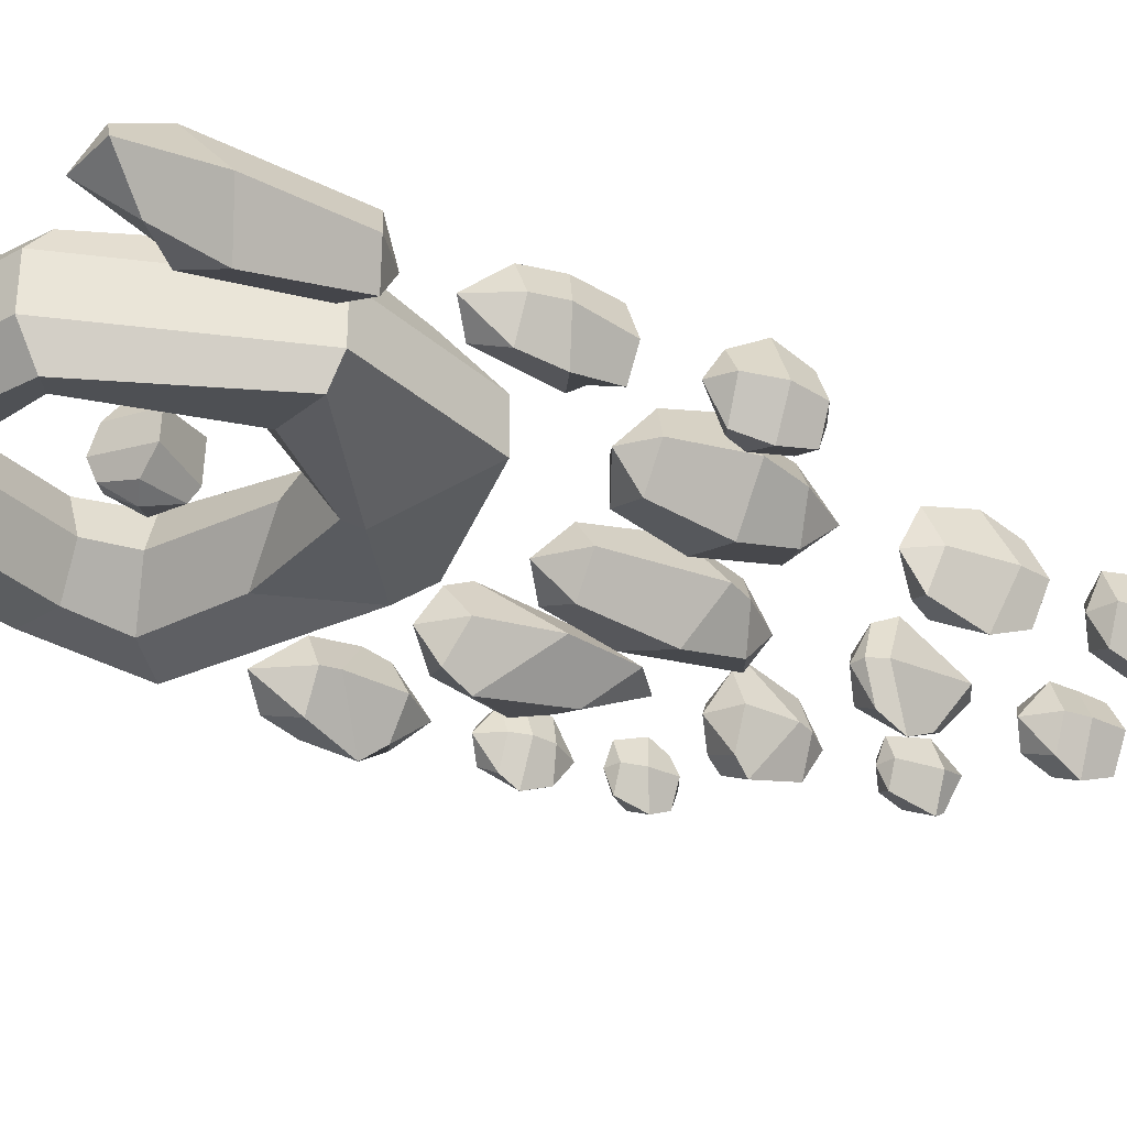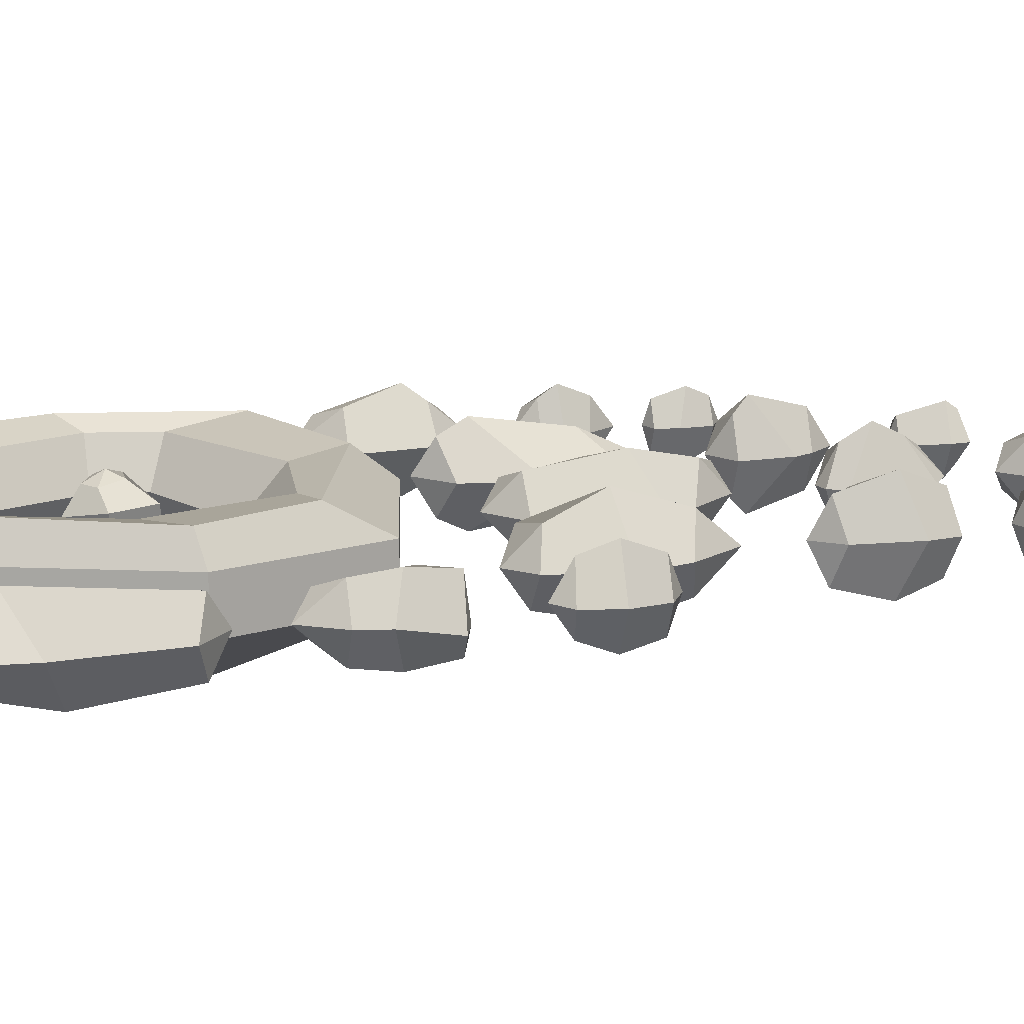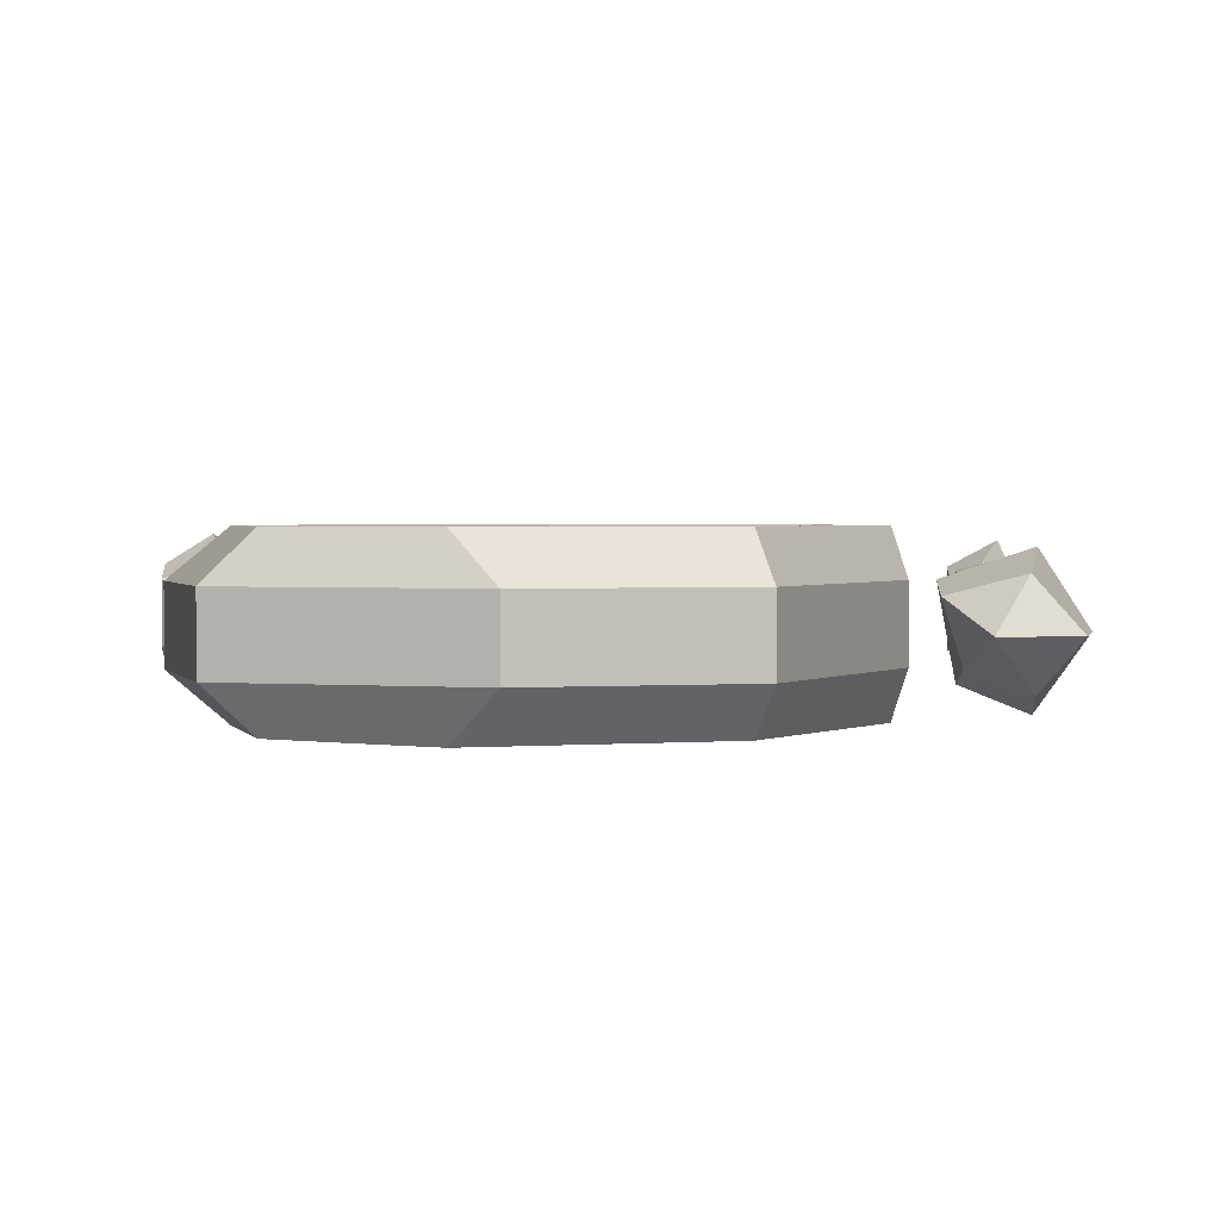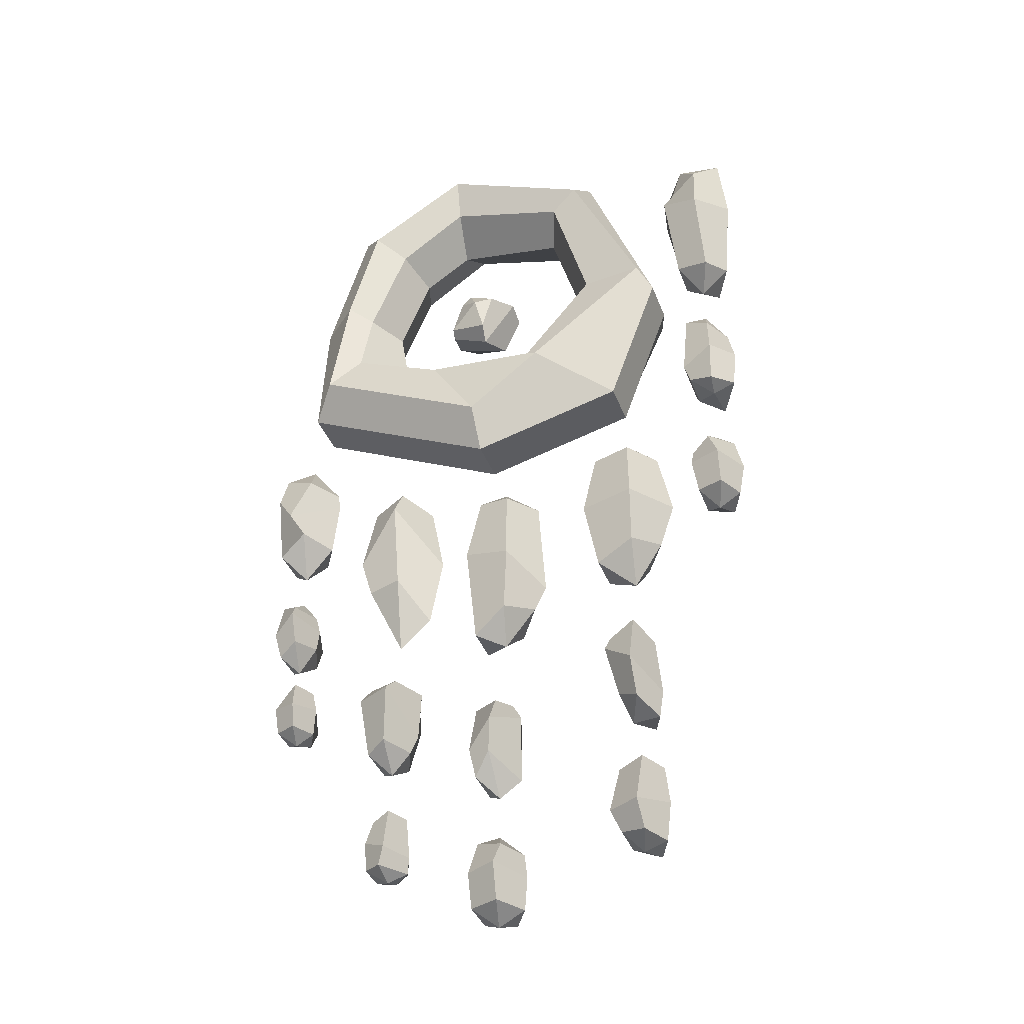
<metadata>
{"format":"obj","ext":"obj","renderer":"f3d","projection":"perspective","resolution":1024,"background":"white","views":[{"elev":-31.1,"azim":58.6,"up":"+Y"},{"elev":15.0,"azim":74.0,"up":"+Y"},{"elev":1.6,"azim":3.3,"up":"+Y"},{"elev":-37.6,"azim":19.4,"up":"+Z"}]}
</metadata>
<code>
g default
v 0.5372 0 1.411
v 0.03613 0 1.368
v -0.6257 0 1.68
v -0.6725 0 1.969
v -0.4649 0 2.47
v -0.1511 0 2.678
v 0.5632 0 2.574
v 0.7447 0 1.969
v 0.6315 0.277 1.209
v 0.03613 0.277 1.127
v -0.72 0.277 1.586
v -0.8059 0.277 1.969
v -0.5592 0.277 2.565
v -0.1095 0.277 2.879
v 0.6575 0.277 2.669
v 0.8781 0.277 1.969
v 1.031 0.3454 1.183
v 0.03613 0.3454 0.8276
v -0.7712 0.3454 1.162
v -0.9703 0.3454 2.094
v -0.7712 0.3454 2.777
v -0.1095 0.3454 3.179
v 0.8435 0.3454 2.777
v 1.303 0.3454 1.798
v 1.038 0.1451 0.8361
v 0.03613 0.1537 0.5872
v -1.267 0.1537 1.198
v -1.216 0.1537 2.032
v -0.9412 0.1537 2.947
v 0.06214 0.1537 3.242
v 0.9146 0.1537 2.921
v 1.366 0.1537 1.751
v 1.038 -0.1623 0.8361
v 0.03613 -0.1537 0.5872
v -1.267 -0.1537 1.198
v -1.216 -0.1537 2.032
v -0.9412 -0.1537 2.947
v 0.06214 -0.1537 3.242
v 0.9146 -0.1537 2.921
v 1.366 -0.1537 1.751
v 0.518 -0.3454 1.203
v 0.03613 -0.3454 0.8276
v -1.097 -0.3454 1.368
v -0.9703 -0.3454 2.094
v -0.7712 -0.3454 2.777
v -0.1095 -0.3454 3.179
v 0.8435 -0.3454 2.777
v 1.303 -0.3454 1.798
v 0.4359 -0.277 1.279
v -0.2893 -0.277 1.333
v -0.8847 -0.277 1.58
v -0.8059 -0.277 1.969
v -0.5592 -0.277 2.565
v -0.1095 -0.277 2.879
v 0.6575 -0.277 2.669
v 0.9025 -0.2856 1.813
g palm
f 2 1 9 10
f 3 2 10 11
f 4 3 11 12
f 5 4 12 13
f 6 5 13 14
f 7 6 14 15
f 8 7 15 16
f 1 8 16 9
f 10 9 17 18
f 11 10 18 19
f 12 11 19 20
f 13 12 20 21
f 14 13 21 22
f 15 14 22 23
f 16 15 23 24
f 9 16 24 17
f 18 17 25 26
f 19 18 26 27
f 20 19 27 28
f 21 20 28 29
f 22 21 29 30
f 23 22 30 31
f 24 23 31 32
f 17 24 32 25
f 26 25 33 34
f 27 26 34 35
f 28 27 35 36
f 29 28 36 37
f 30 29 37 38
f 31 30 38 39
f 32 31 39 40
f 25 32 40 33
f 34 33 41 42
f 35 34 42 43
f 36 35 43 44
f 37 36 44 45
f 38 37 45 46
f 39 38 46 47
f 40 39 47 48
f 33 40 48 41
f 42 41 49 50
f 43 42 50 51
f 44 43 51 52
f 45 44 52 53
f 46 45 53 54
f 47 46 54 55
f 48 47 55 56
f 41 48 56 49
f 50 49 1 2
f 51 50 2 3
f 52 51 3 4
f 53 52 4 5
f 54 53 5 6
f 55 54 6 7
f 56 55 7 8
f 49 56 8 1
g default
v 0.04316 -0.1567 1.787
v -0.2111 -0.109 1.849
v -0.1384 -0.109 2.083
v -0.07051 -0.1111 2.145
v 0.1118 -0.1567 2.035
v 0.02519 -0.04224 1.719
v -0.224 -0.04224 1.82
v -0.2196 0.03653 2.088
v -0.06106 -0.01117 2.204
v 0.2455 -0.04224 2.017
v 0.1196 0.1376 1.753
v -0.224 0.08994 1.82
v -0.2196 0.08994 2.088
v 0.06232 0.08994 2.204
v 0.234 0.1376 2.006
v 0.06175 0.2534 1.898
v -0.1384 0.2355 1.882
v -0.1341 0.2355 2.026
v 0.02965 0.2355 2.103
v 0.1283 0.2355 2.037
v 0 -0.2123 1.982
v 0 0.2911 1.982
g palm handSphere
f 57 58 63 62
f 58 59 64 63
f 59 60 65 64
f 60 61 66 65
f 61 57 62 66
f 62 63 68 67
f 63 64 69 68
f 64 65 70 69
f 65 66 71 70
f 66 62 67 71
f 67 68 73 72
f 68 69 74 73
f 69 70 75 74
f 70 71 76 75
f 71 67 72 76
f 58 57 77
f 59 58 77
f 60 59 77
f 61 60 77
f 57 61 77
f 72 73 78
f 73 74 78
f 74 75 78
f 75 76 78
f 76 72 78
g default
v 0.2361 0.2071 -0.8546
v 0.00968 0.128 -0.9952
v 0.00968 -0.128 -0.9952
v 0.2361 -0.2071 -0.8546
v 0.3864 -0 -0.7864
v 0.2842 0.2929 -0.474
v -0.04166 0.181 -0.3533
v -0.04166 -0.181 -0.3533
v 0.2842 -0.2929 -0.474
v 0.4659 -0 -0.629
v 0.2544 0.2071 0.04338
v 0.03719 0.128 0.09713
v 0.03719 -0.128 0.09713
v 0.2544 -0.2071 0.04338
v 0.417 0 0.04338
v 0.1817 -0 -1.044
v 0.1817 0 0.2299
g palm middle_01
f 79 80 85 84
f 80 81 86 85
f 81 82 87 86
f 82 83 88 87
f 83 79 84 88
f 84 85 90 89
f 85 86 91 90
f 86 87 92 91
f 87 88 93 92
f 88 84 89 93
f 80 79 94
f 81 80 94
f 82 81 94
f 83 82 94
f 79 83 94
f 89 90 95
f 90 91 95
f 91 92 95
f 92 93 95
f 93 89 95
g default
v 0.1417 0.2247 -1.959
v 0.02602 0.1389 -2.087
v 0.02602 -0.1389 -2.087
v 0.1417 -0.2247 -1.959
v 0.2862 -0 -2.087
v 0.1814 0.3178 -1.773
v 0.001672 0.1964 -1.912
v 0.001672 -0.1964 -1.912
v 0.1814 -0.3178 -1.773
v 0.2856 0 -1.62
v 0.1868 0.2247 -1.598
v 0.02602 0.1389 -1.598
v 0.02602 -0.1389 -1.598
v 0.1868 -0.2247 -1.598
v 0.2298 0 -1.519
v 0.1424 -0 -2.188
v 0.1424 0 -1.496
g palm middle_01 middle_02
f 96 97 102 101
f 97 98 103 102
f 98 99 104 103
f 99 100 105 104
f 100 96 101 105
f 101 102 107 106
f 102 103 108 107
f 103 104 109 108
f 104 105 110 109
f 105 101 106 110
f 97 96 111
f 98 97 111
f 99 98 111
f 100 99 111
f 96 100 111
f 106 107 112
f 107 108 112
f 108 109 112
f 109 110 112
f 110 106 112
g default
v 0.1901 0.1984 -2.987
v 0.003608 0.1226 -2.987
v 0.003608 -0.1226 -2.987
v 0.1901 -0.1984 -2.987
v 0.3054 -0 -2.987
v 0.1005 0.2806 -2.886
v -0.002919 0.1734 -2.771
v -0.002919 -0.1734 -2.771
v 0.1979 -0.2806 -2.771
v 0.322 0 -2.771
v 0.2171 0.1984 -2.617
v 0.03964 0.1226 -2.555
v 0.03964 -0.1226 -2.555
v 0.2171 -0.1984 -2.617
v 0.3048 0 -2.617
v 0.1386 -0 -3.076
v 0.1424 0 -2.466
g palm middle_01 middle_02 middle_03
f 113 114 119 118
f 114 115 120 119
f 115 116 121 120
f 116 117 122 121
f 117 113 118 122
f 118 119 124 123
f 119 120 125 124
f 120 121 126 125
f 121 122 127 126
f 122 118 123 127
f 114 113 128
f 115 114 128
f 116 115 128
f 117 116 128
f 113 117 128
f 123 124 129
f 124 125 129
f 125 126 129
f 126 127 129
f 127 123 129
g default
v -0.5362 0.211 -0.4696
v -0.7681 0.1304 -0.4696
v -0.7681 -0.1304 -0.4696
v -0.5362 -0.211 -0.4696
v -0.3741 -0 -0.7048
v -0.5447 0.2984 0.09162
v -0.8187 0.1844 -0.2544
v -0.8187 -0.1844 -0.2544
v -0.5447 -0.2984 0.09162
v -0.2882 0 -0.2544
v -0.5228 0.211 0.2632
v -0.7492 0.1304 0.196
v -0.7492 -0.1304 0.196
v -0.5228 -0.211 0.2632
v -0.3741 0 0.196
v -0.5815 -0 -0.8914
v -0.5815 0 0.3826
g palm ring_01
f 130 131 136 135
f 131 132 137 136
f 132 133 138 137
f 133 134 139 138
f 134 130 135 139
f 135 136 141 140
f 136 137 142 141
f 137 138 143 142
f 138 139 144 143
f 139 135 140 144
f 131 130 145
f 132 131 145
f 133 132 145
f 134 133 145
f 130 134 145
f 140 141 146
f 141 142 146
f 142 143 146
f 143 144 146
f 144 140 146
g default
v -0.5833 0.2247 -1.731
v -0.723 0.1389 -1.777
v -0.723 -0.1389 -1.777
v -0.5833 -0.2247 -1.731
v -0.4839 -0 -1.731
v -0.5438 0.3178 -1.393
v -0.7712 0.1964 -1.393
v -0.7712 -0.1964 -1.393
v -0.5438 -0.3178 -1.393
v -0.4328 -0 -1.621
v -0.5157 0.2247 -1.301
v -0.723 0.1389 -1.288
v -0.723 -0.1389 -1.288
v -0.5157 -0.2247 -1.301
v -0.4163 0 -1.301
v -0.6066 -0 -1.879
v -0.6066 0 -1.187
g palm ring_01 ring_02
f 147 148 153 152
f 148 149 154 153
f 149 150 155 154
f 150 151 156 155
f 151 147 152 156
f 152 153 158 157
f 153 154 159 158
f 154 155 160 159
f 155 156 161 160
f 156 152 157 161
f 148 147 162
f 149 148 162
f 150 149 162
f 151 150 162
f 147 151 162
f 157 158 163
f 158 159 163
f 159 160 163
f 160 161 163
f 161 157 163
g default
v -0.6123 0.1502 -2.594
v -0.7198 0.09281 -2.594
v -0.7198 -0.09281 -2.594
v -0.6123 -0.1502 -2.594
v -0.4751 -0 -2.612
v -0.5602 0.2124 -2.501
v -0.7166 0.1313 -2.421
v -0.7166 -0.1313 -2.421
v -0.5602 -0.2124 -2.501
v -0.4662 0 -2.501
v -0.5592 0.1502 -2.223
v -0.6844 0.09281 -2.258
v -0.6844 -0.09281 -2.258
v -0.5592 -0.1502 -2.223
v -0.4928 0 -2.223
v -0.6066 -0 -2.653
v -0.6066 0 -2.19
g palm ring_01 ring_02 ring_03
f 164 165 170 169
f 165 166 171 170
f 166 167 172 171
f 167 168 173 172
f 168 164 169 173
f 169 170 175 174
f 170 171 176 175
f 171 172 177 176
f 172 173 178 177
f 173 169 174 178
f 165 164 179
f 166 165 179
f 167 166 179
f 168 167 179
f 164 168 179
f 174 175 180
f 175 176 180
f 176 177 180
f 177 178 180
f 178 174 180
g default
v -1.278 0.2161 0.1127
v -1.479 0.1336 0.008521
v -1.479 -0.1336 0.008521
v -1.278 -0.2161 0.1127
v -1.15 -0 0.08579
v -1.352 0.3056 0.2336
v -1.502 0.1889 0.4687
v -1.502 -0.1889 0.4687
v -1.352 -0.3056 0.2336
v -1.109 -0 0.4586
v -1.251 0.2161 0.5695
v -1.476 0.1336 0.687
v -1.476 -0.1336 0.687
v -1.251 -0.2161 0.5695
v -1.127 0 0.5695
v -1.333 -0 -0.1376
v -1.33 0 0.8331
g palm pinkie_01
f 181 182 187 186
f 182 183 188 187
f 183 184 189 188
f 184 185 190 189
f 185 181 186 190
f 186 187 192 191
f 187 188 193 192
f 188 189 194 193
f 189 190 195 194
f 190 186 191 195
f 182 181 196
f 183 182 196
f 184 183 196
f 185 184 196
f 181 185 196
f 191 192 197
f 192 193 197
f 193 194 197
f 194 195 197
f 195 191 197
g default
v -1.297 0.1852 -0.7856
v -1.432 0.1145 -0.8455
v -1.432 -0.1145 -0.8455
v -1.297 -0.1852 -0.7856
v -1.22 -0 -0.7575
v -1.295 0.262 -0.5993
v -1.46 0.1619 -0.6883
v -1.46 -0.1619 -0.6883
v -1.295 -0.262 -0.5993
v -1.202 0 -0.6169
v -1.316 0.1852 -0.4959
v -1.432 0.1145 -0.4422
v -1.432 -0.1145 -0.4422
v -1.316 -0.1852 -0.4959
v -1.234 0 -0.4959
v -1.336 -0 -0.929
v -1.336 0 -0.3586
g palm pinkie_01 pinkie_02
f 198 199 204 203
f 199 200 205 204
f 200 201 206 205
f 201 202 207 206
f 202 198 203 207
f 203 204 209 208
f 204 205 210 209
f 205 206 211 210
f 206 207 212 211
f 207 203 208 212
f 199 198 213
f 200 199 213
f 201 200 213
f 202 201 213
f 198 202 213
f 208 209 214
f 209 210 214
f 210 211 214
f 211 212 214
f 212 208 214
g default
v -1.281 0.1502 -1.446
v -1.415 0.09281 -1.446
v -1.415 -0.09281 -1.446
v -1.281 -0.1502 -1.446
v -1.198 -0 -1.446
v -1.265 0.2124 -1.311
v -1.426 0.1313 -1.283
v -1.426 -0.1313 -1.283
v -1.265 -0.2124 -1.311
v -1.189 -0 -1.255
v -1.286 0.1502 -1.119
v -1.39 0.09281 -1.18
v -1.39 -0.09281 -1.18
v -1.286 -0.1502 -1.119
v -1.22 0 -1.119
v -1.316 -0 -1.514
v -1.316 -0 -1.082
g palm pinkie_01 pinkie_02 pinkie_03
f 215 216 221 220
f 216 217 222 221
f 217 218 223 222
f 218 219 224 223
f 219 215 220 224
f 220 221 226 225
f 221 222 227 226
f 222 223 228 227
f 223 224 229 228
f 224 220 225 229
f 216 215 230
f 217 216 230
f 218 217 230
f 219 218 230
f 215 219 230
f 225 226 231
f 226 227 231
f 227 228 231
f 228 229 231
f 229 225 231
g default
v 1.135 0.2115 -0.5173
v 0.8786 0.1307 -0.6071
v 0.8786 -0.1307 -0.6071
v 1.135 -0.2115 -0.5173
v 1.283 -0 -0.4674
v 1.126 0.3401 -0.1115
v 0.8369 0.1439 -0.03773
v 0.803 -0.1849 -0.1744
v 1.16 -0.2991 -0.1744
v 1.38 0 -0.1744
v 1.188 0.2076 0.2198
v 0.8786 0.1307 0.2582
v 0.8786 -0.1307 0.2582
v 1.131 -0.2115 0.2582
v 1.287 0 0.2582
v 1.097 0.002808 -0.7577
v 1.119 -0.003868 0.3991
g palm index01
f 232 233 238 237
f 233 234 239 238
f 234 235 240 239
f 235 236 241 240
f 236 232 237 241
f 237 238 243 242
f 238 239 244 243
f 239 240 245 244
f 240 241 246 245
f 241 237 242 246
f 233 232 247
f 234 233 247
f 235 234 247
f 236 235 247
f 232 236 247
f 242 243 248
f 243 244 248
f 244 245 248
f 245 246 248
f 246 242 248
g default
v 1.127 0.2247 -1.75
v 0.9888 0.1389 -1.668
v 0.9888 -0.1389 -1.668
v 1.127 -0.2247 -1.75
v 1.213 -0 -1.801
v 1.118 0.3178 -1.515
v 0.9203 0.1964 -1.345
v 0.9203 -0.1964 -1.345
v 1.118 -0.3178 -1.515
v 1.241 -0 -1.62
v 1.124 0.2247 -1.182
v 0.9448 0.1389 -1.238
v 0.9448 -0.1389 -1.238
v 1.124 -0.2247 -1.182
v 1.205 0 -1.238
v 1.037 -0 -1.815
v 1.08 0 -1.08
g palm index01 index_02
f 249 250 255 254
f 250 251 256 255
f 251 252 257 256
f 252 253 258 257
f 253 249 254 258
f 254 255 260 259
f 255 256 261 260
f 256 257 262 261
f 257 258 263 262
f 258 254 259 263
f 250 249 264
f 251 250 264
f 252 251 264
f 253 252 264
f 249 253 264
f 259 260 265
f 260 261 265
f 261 262 265
f 262 263 265
f 263 259 265
g default
v 1.133 0.1984 -2.677
v 0.9684 0.1226 -2.637
v 0.9684 -0.1226 -2.637
v 1.133 -0.1984 -2.677
v 1.22 -0 -2.677
v 1.113 0.2806 -2.506
v 0.9126 0.1734 -2.506
v 0.9126 -0.1734 -2.506
v 1.113 -0.2806 -2.506
v 1.251 0 -2.421
v 1.137 0.1984 -2.175
v 0.9684 0.1226 -2.205
v 0.9684 -0.1226 -2.205
v 1.137 -0.1984 -2.175
v 1.225 0 -2.175
v 1.071 -0 -2.727
v 1.071 0 -2.116
g palm index01 index_02 index_03
f 266 267 272 271
f 267 268 273 272
f 268 269 274 273
f 269 270 275 274
f 270 266 271 275
f 271 272 277 276
f 272 273 278 277
f 273 274 279 278
f 274 275 280 279
f 275 271 276 280
f 267 266 281
f 268 267 281
f 269 268 281
f 270 269 281
f 266 270 281
f 276 277 282
f 277 278 282
f 278 279 282
f 279 280 282
f 280 276 282
g default
v 1.784 0.1984 1.833
v 1.563 0.1226 1.904
v 1.563 -0.1226 1.904
v 1.784 -0.1984 1.833
v 1.895 -0 1.889
v 1.755 0.2806 2.681
v 1.432 0.1734 2.62
v 1.498 -0.1734 2.545
v 1.755 -0.2806 2.422
v 1.945 -0 2.522
v 1.72 0.1984 2.934
v 1.44 0.1226 2.808
v 1.524 -0.1226 2.563
v 1.746 -0.1984 2.779
v 1.894 0 2.994
v 1.708 -0 1.715
v 1.6 0 3.031
g palm thumb_01
f 283 284 289 288
f 284 285 290 289
f 285 286 291 290
f 286 287 292 291
f 287 283 288 292
f 288 289 294 293
f 289 290 295 294
f 290 291 296 295
f 291 292 297 296
f 292 288 293 297
f 284 283 298
f 285 284 298
f 286 285 298
f 287 286 298
f 283 287 298
f 293 294 299
f 294 295 299
f 295 296 299
f 296 297 299
f 297 293 299
g default
v 1.756 0.1984 0.7339
v 1.591 0.1226 0.8122
v 1.591 -0.1226 0.8122
v 1.756 -0.1984 0.7339
v 1.887 -0.05859 0.753
v 1.77 0.2297 0.9997
v 1.563 0.1734 0.8929
v 1.563 -0.1734 0.8929
v 1.77 -0.2323 0.9997
v 1.897 -0 1.066
v 1.756 0.1984 1.241
v 1.591 0.1226 1.356
v 1.591 -0.1226 1.356
v 1.756 -0.1984 1.241
v 1.857 0 1.241
v 1.74 -0.05859 0.6968
v 1.71 0 1.468
g palm thumb_01 thumb_02
f 300 301 306 305
f 301 302 307 306
f 302 303 308 307
f 303 304 309 308
f 304 300 305 309
f 305 306 311 310
f 306 307 312 311
f 307 308 313 312
f 308 309 314 313
f 309 305 310 314
f 301 300 315
f 302 301 315
f 303 302 315
f 304 303 315
f 300 304 315
f 310 311 316
f 311 312 316
f 312 313 316
f 313 314 316
f 314 310 316
g default
v 1.762 0.1984 -0.1707
v 1.596 0.1226 -0.1707
v 1.596 -0.1226 -0.1707
v 1.762 -0.1831 -0.1707
v 1.849 -0 -0.1707
v 1.766 0.2806 0.04527
v 1.565 0.1734 0.04527
v 1.565 -0.1581 0.04527
v 1.766 -0.2402 0.04527
v 1.89 0 0.04527
v 1.697 0.1984 0.2255
v 1.575 0.1226 0.1533
v 1.575 -0.1226 0.1533
v 1.697 -0.1831 0.2255
v 1.837 0 0.2613
v 1.705 -0 -0.2602
v 1.71 0 0.3507
g palm thumb_01 thumb_02 thumb_03
f 317 318 323 322
f 318 319 324 323
f 319 320 325 324
f 320 321 326 325
f 321 317 322 326
f 322 323 328 327
f 323 324 329 328
f 324 325 330 329
f 325 326 331 330
f 326 322 327 331
f 318 317 332
f 319 318 332
f 320 319 332
f 321 320 332
f 317 321 332
f 327 328 333
f 328 329 333
f 329 330 333
f 330 331 333
f 331 327 333

</code>
